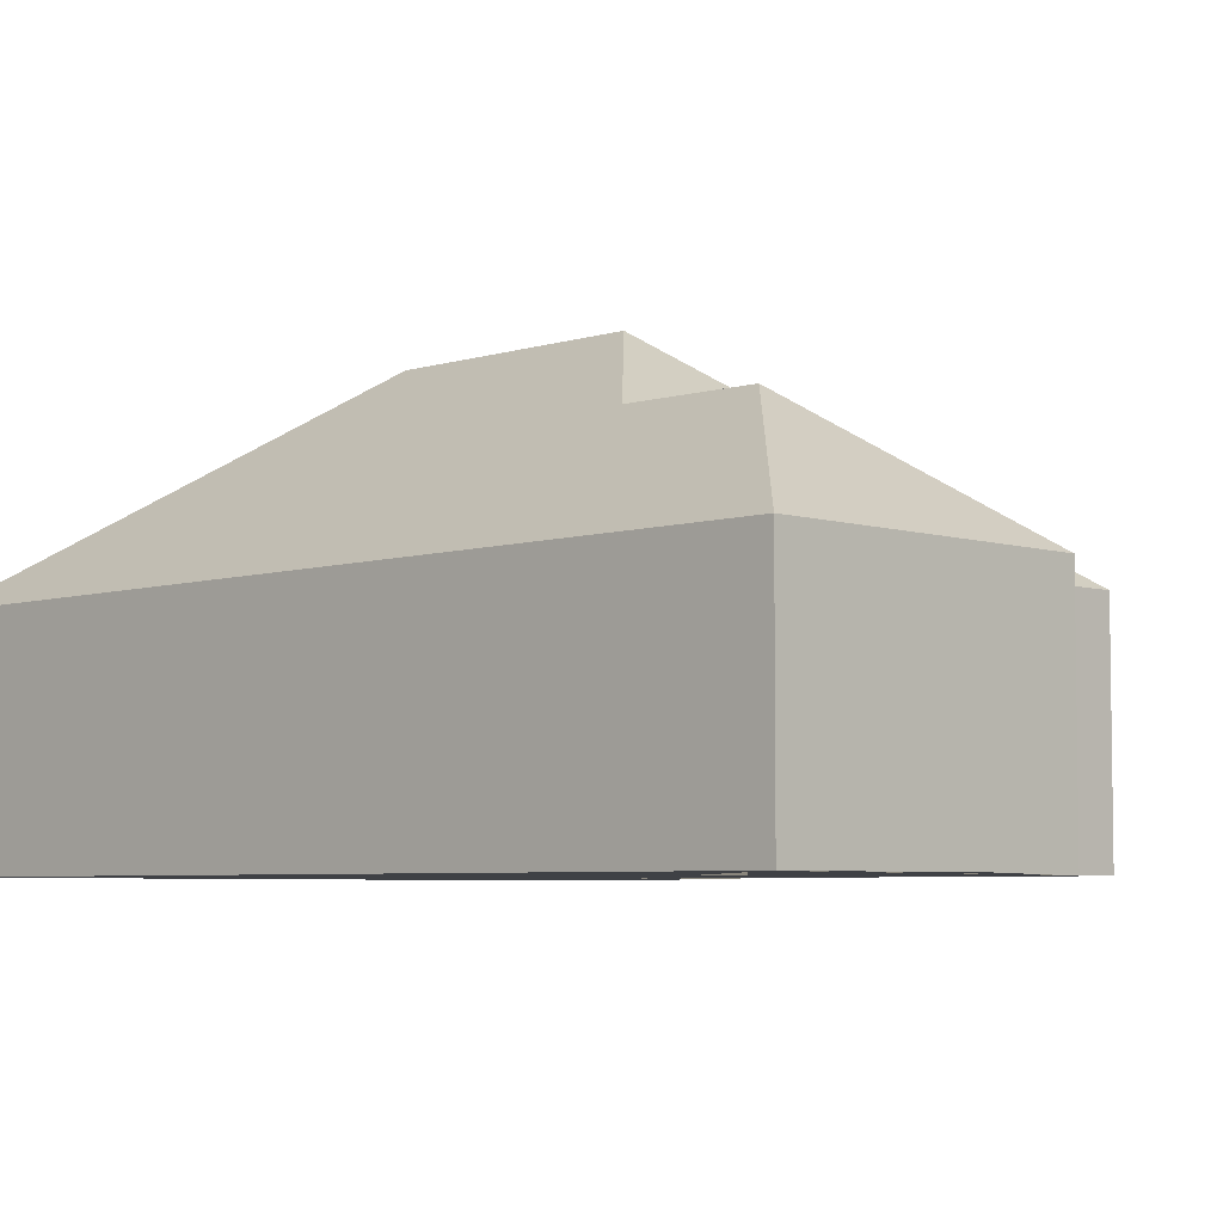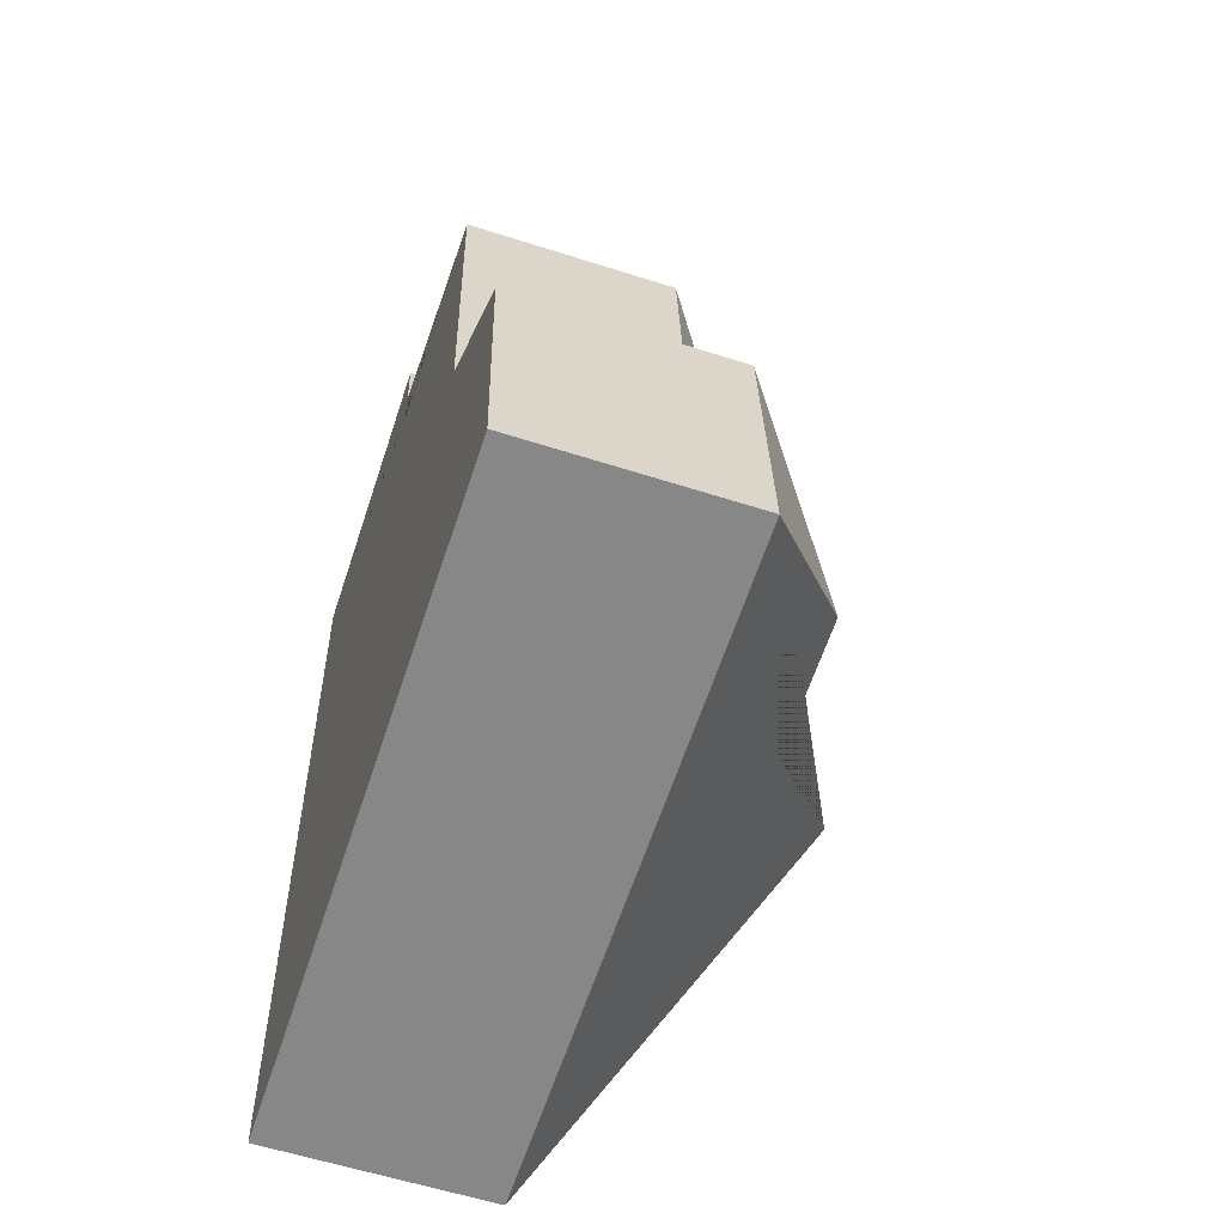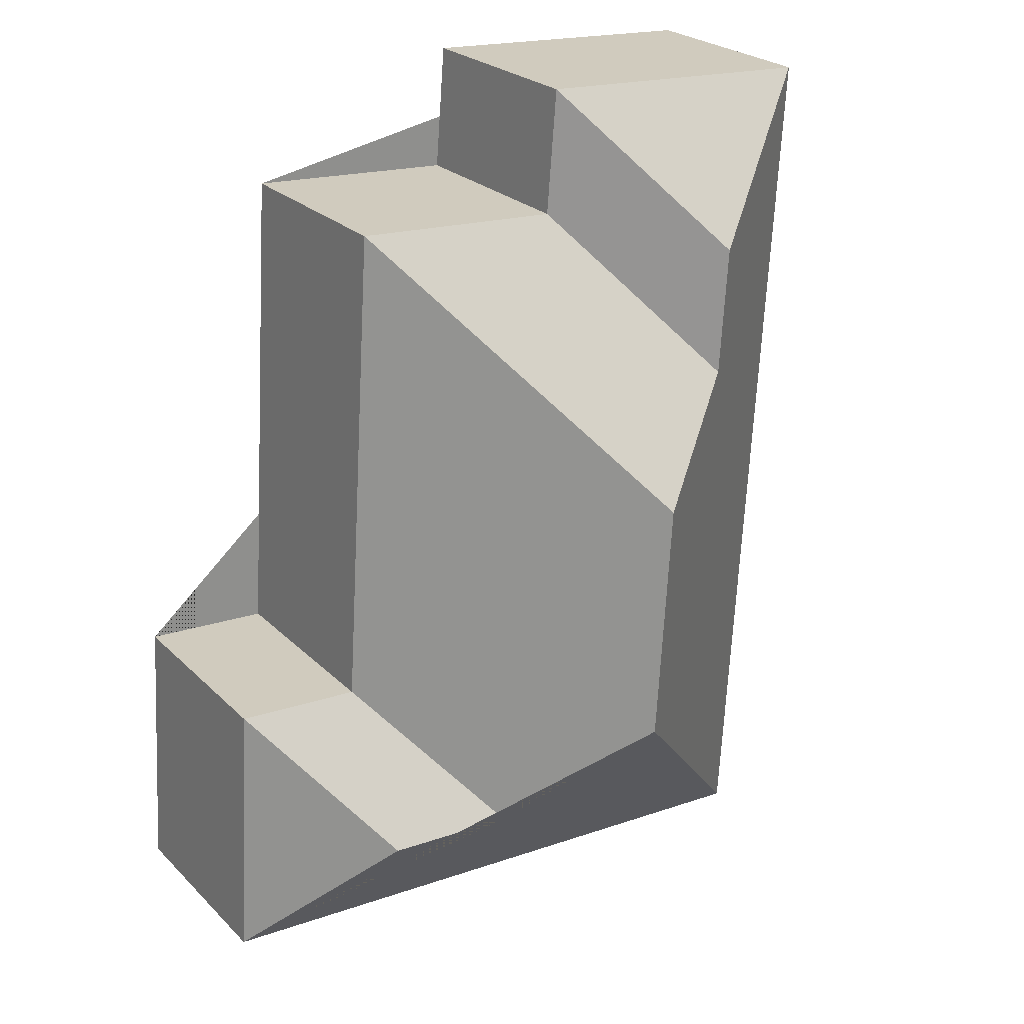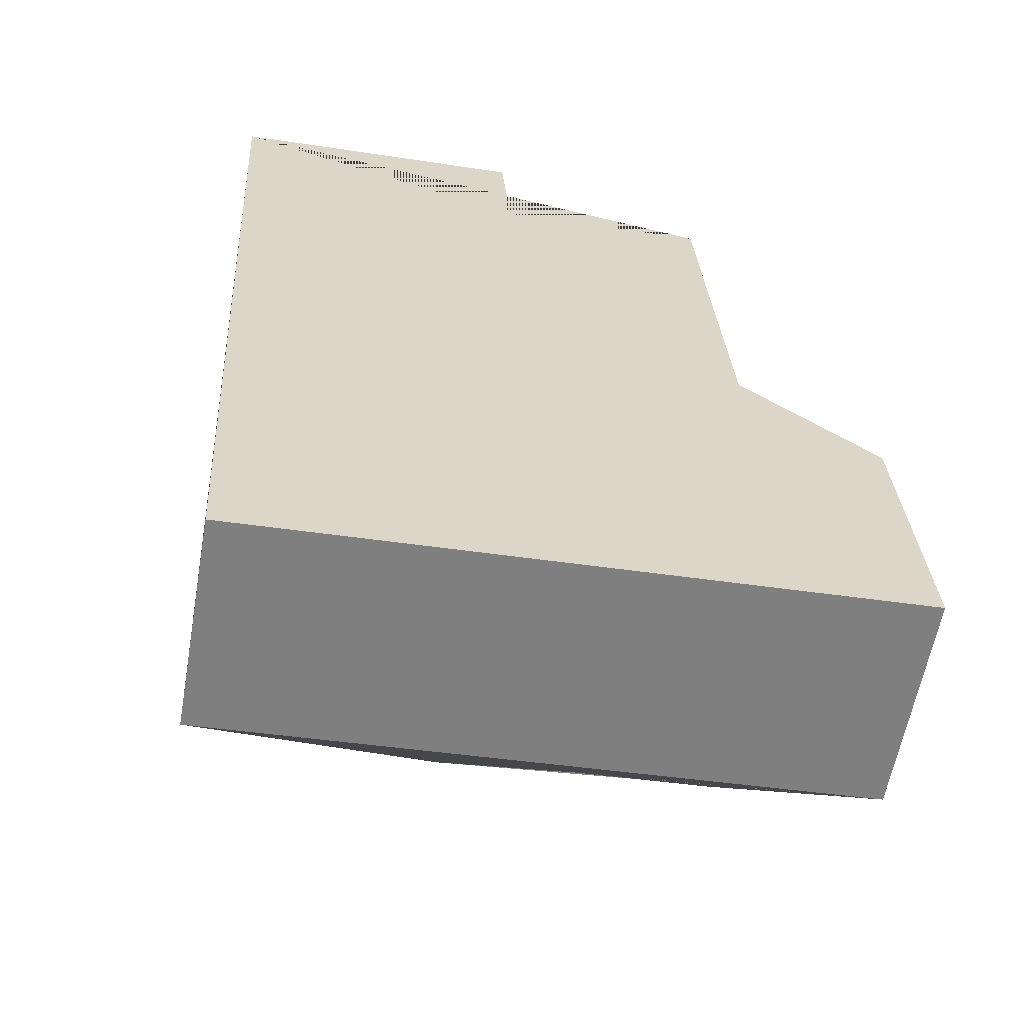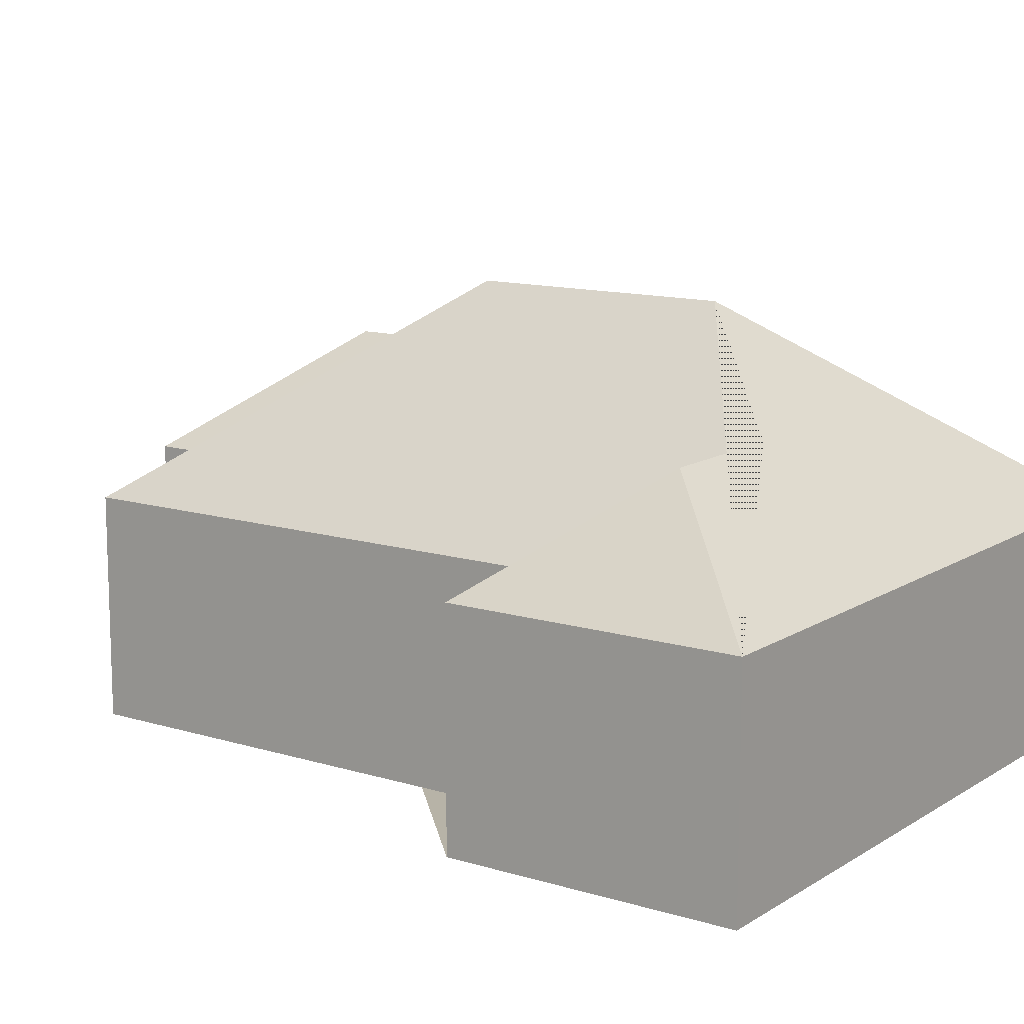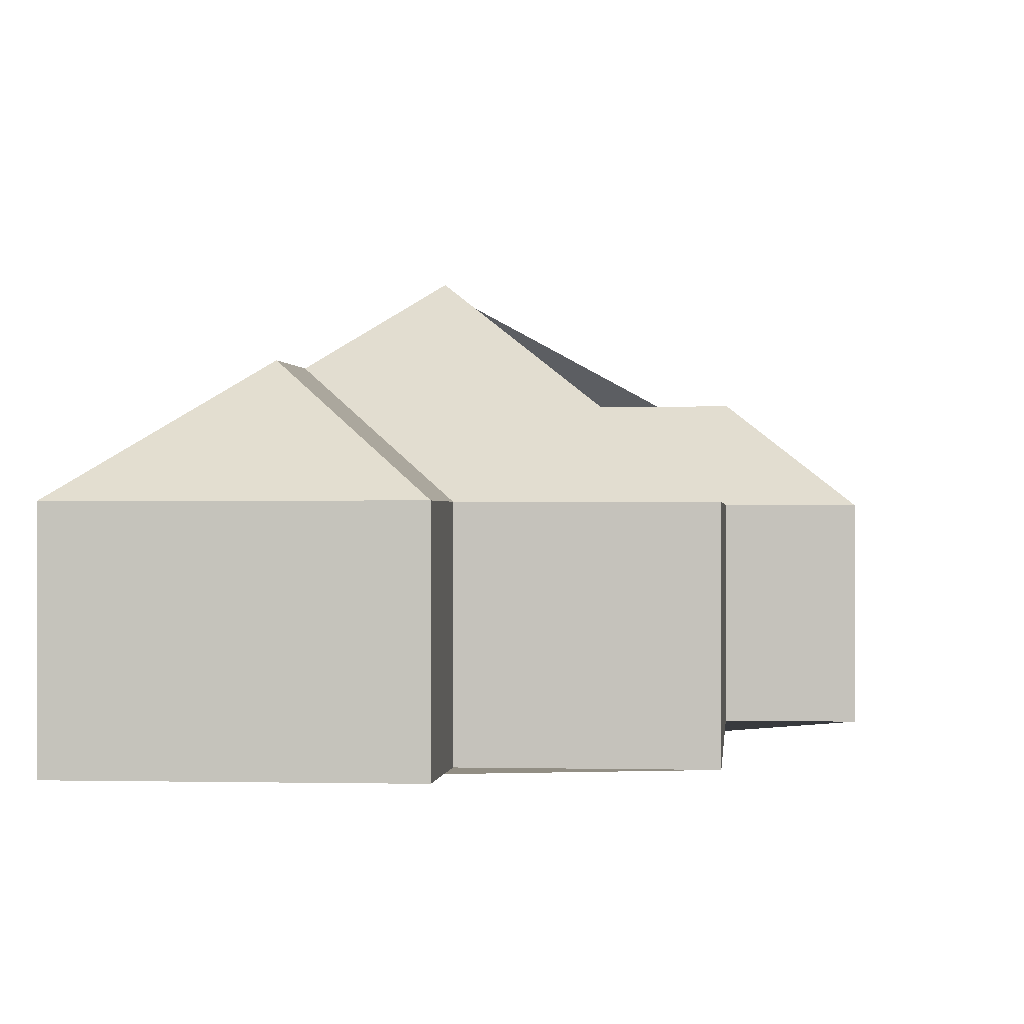
<metadata>
{"format":"obj","ext":"obj","renderer":"f3d","projection":"perspective","resolution":1024,"background":"white","views":[{"elev":-5.4,"azim":-48.7,"up":"+Y"},{"elev":-59.0,"azim":71.7,"up":"+Z"},{"elev":25.0,"azim":146.5,"up":"+Z"},{"elev":-60.1,"azim":-10.0,"up":"+Z"},{"elev":12.6,"azim":121.9,"up":"+Y"},{"elev":-0.2,"azim":1.6,"up":"+Y"}]}
</metadata>
<code>
o CG10_500_039072_0030
v 11.74 75 -22.23
v 117.9 75 -15.9
v 196.8 75 -55.59
v 121.5 75 -60.64
v 70.03 115.8 -72.46
v 73.24 116.2 -118.3
v 114.2 144.9 -153.5
v 252.4 75 -227.2
v 207.9 75 -229.9
v 119.6 145 -241.3
v 164.6 111.6 -281.3
v 211 111.7 -278.5
v 258.1 75 -322.5
v 30.41 75 -336.1
v 11.74 0 -22.23
v 117.9 0 -15.9
v 121.5 0 -60.64
v 196.8 0 -55.59
v 207.9 0 -229.9
v 252.4 0 -227.2
v 258.1 0 -322.5
v 30.41 0 -336.1
f 1 5 2
f 2 5 6 4
f 4 6 7 3
f 3 7 10 11 9
f 9 11 12 8
f 8 12 13
f 13 12 11 10 14
f 14 10 7 6 5 1
f 15 16 17 18 19 20 21 22
f 1 15 16 2
f 2 16 17 4
f 4 17 18 3
f 3 18 19 9
f 9 19 20 8
f 8 20 21 13
f 13 21 22 14
f 14 22 15 1

</code>
